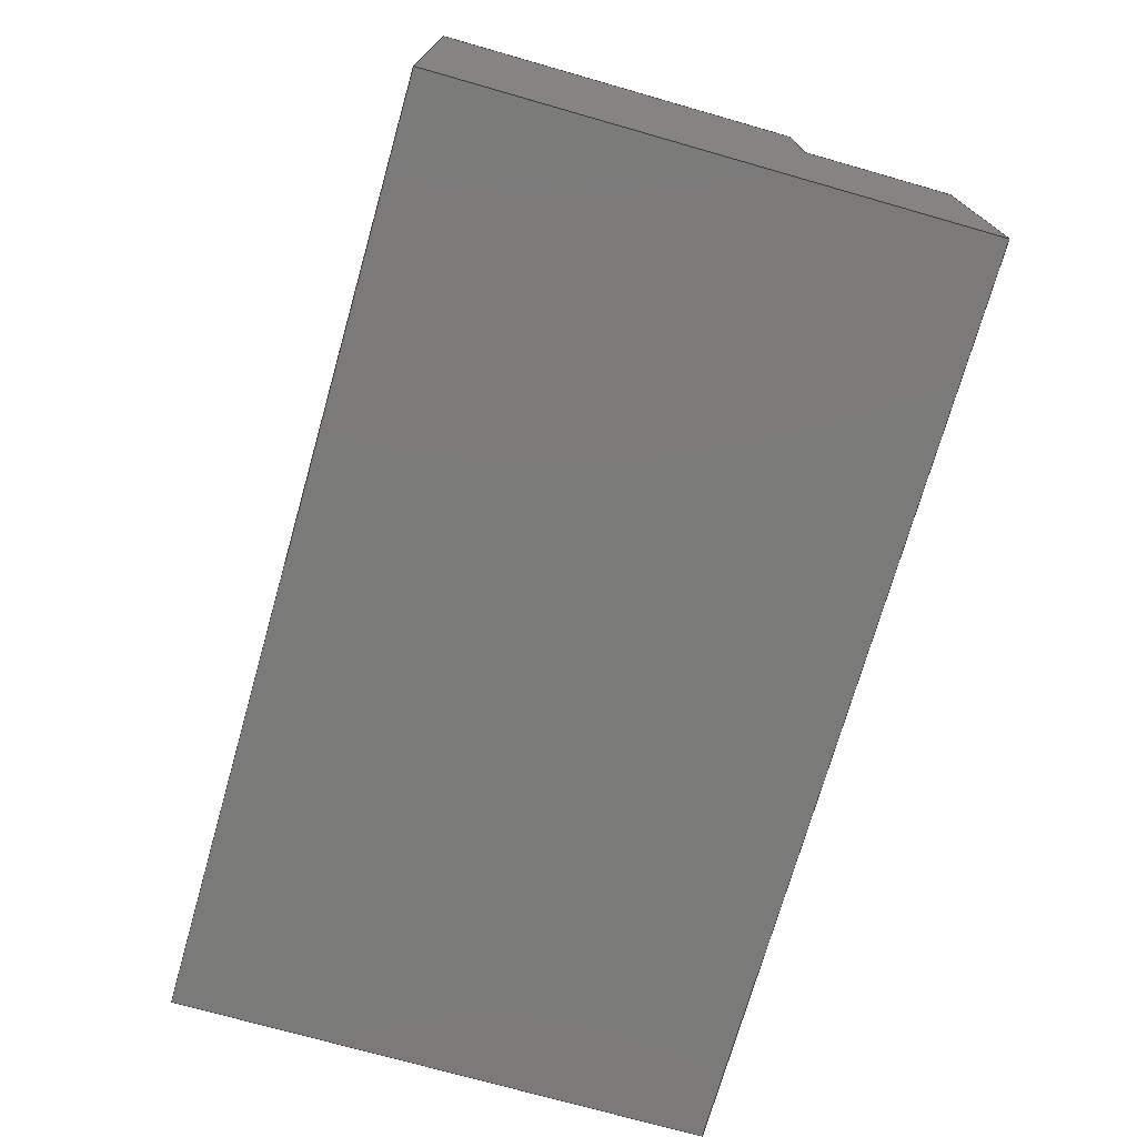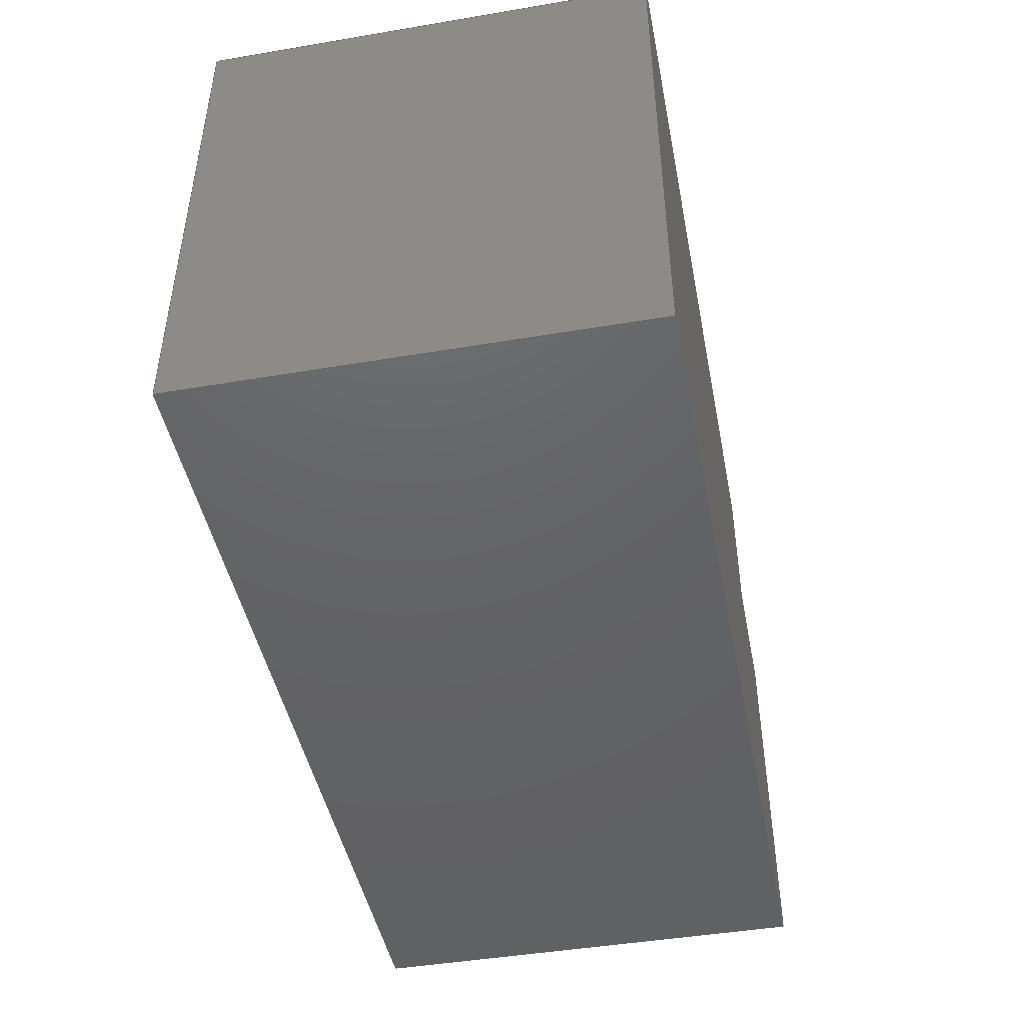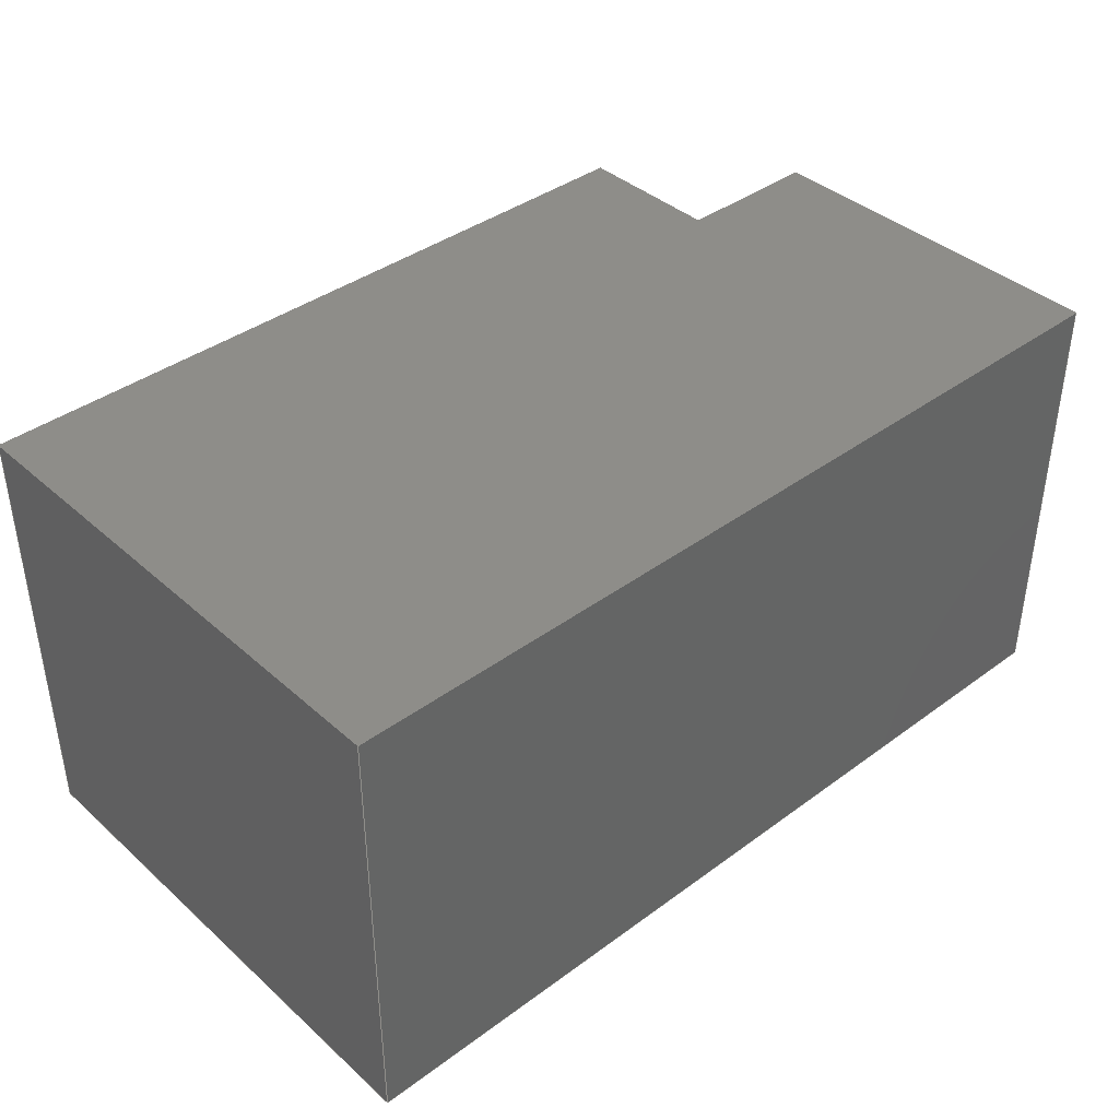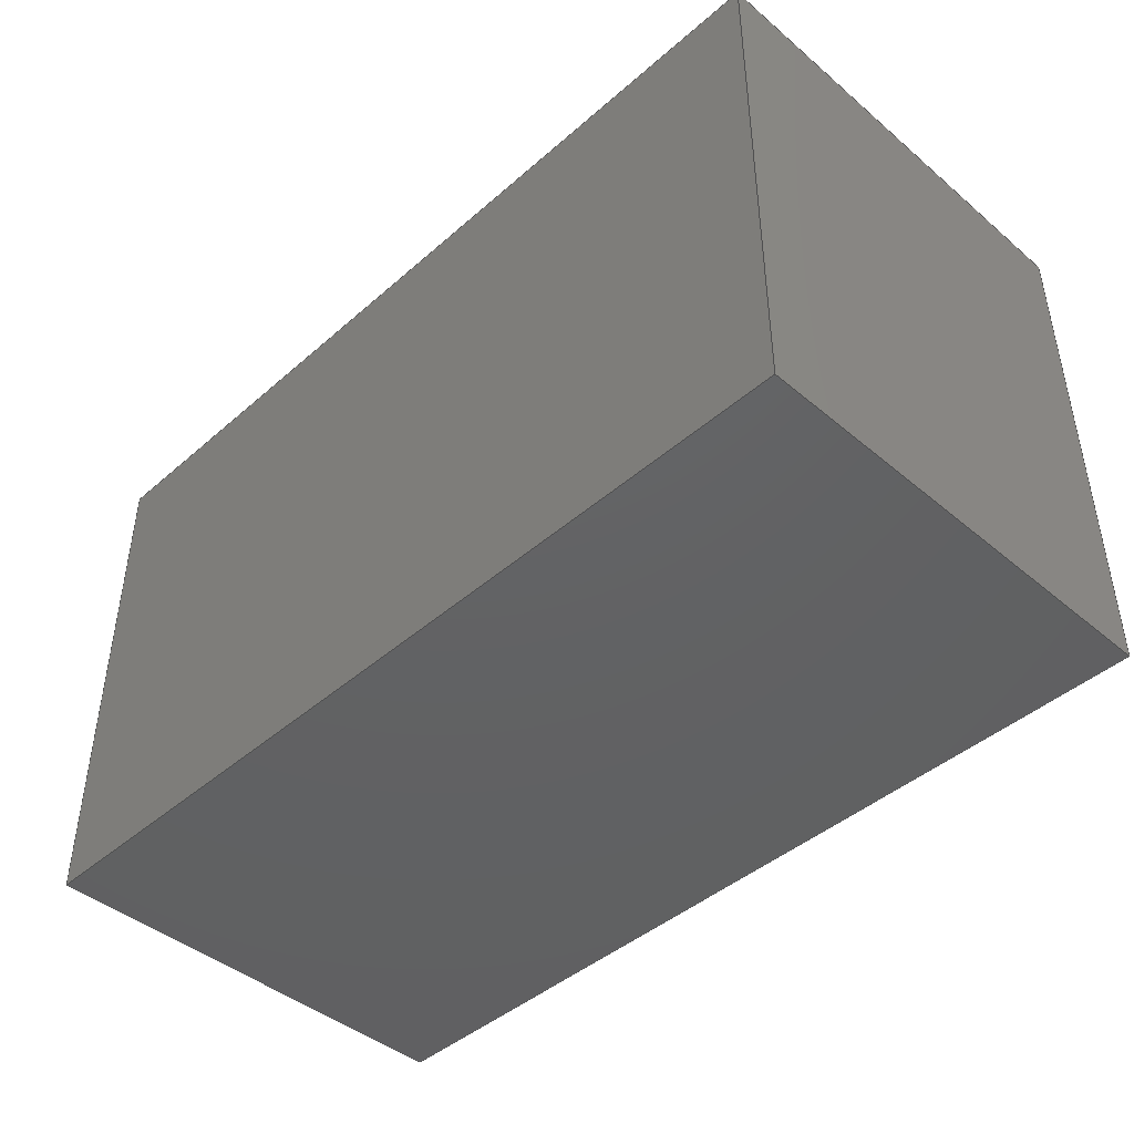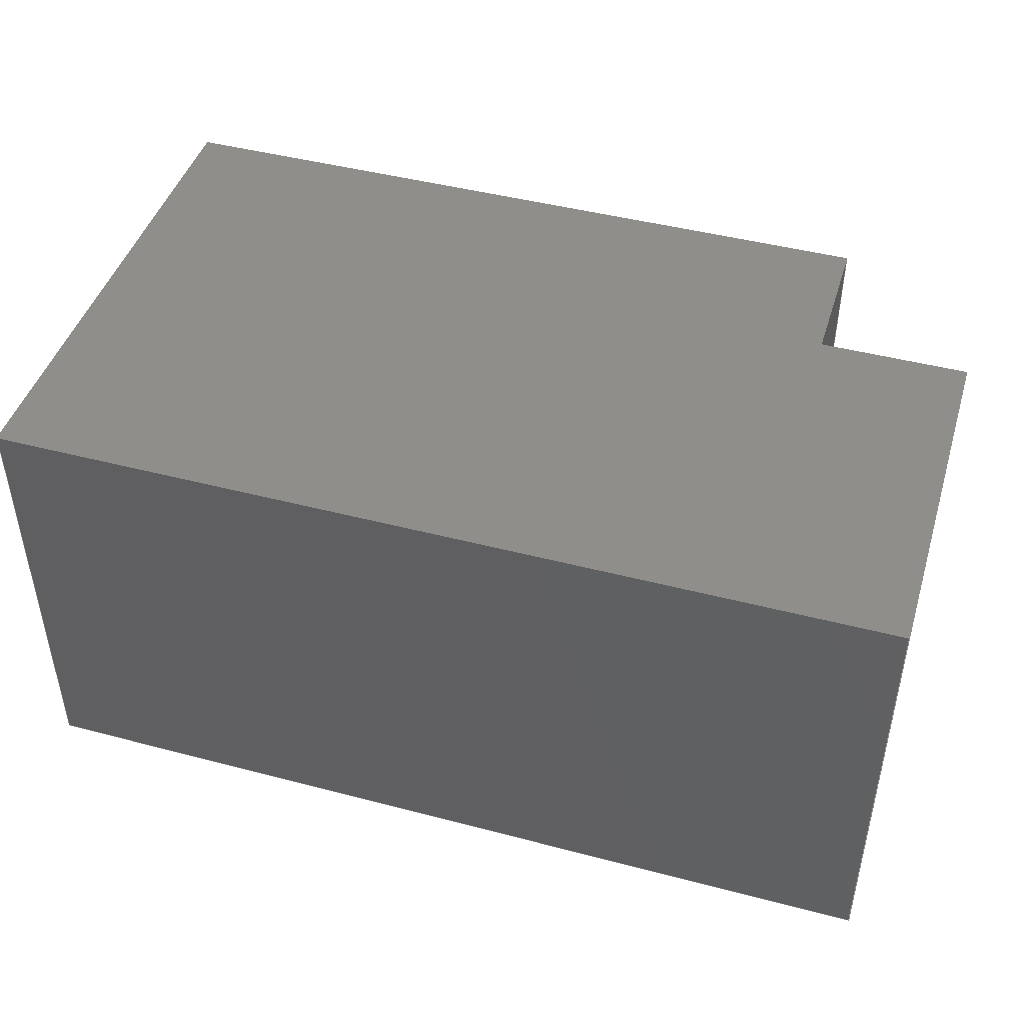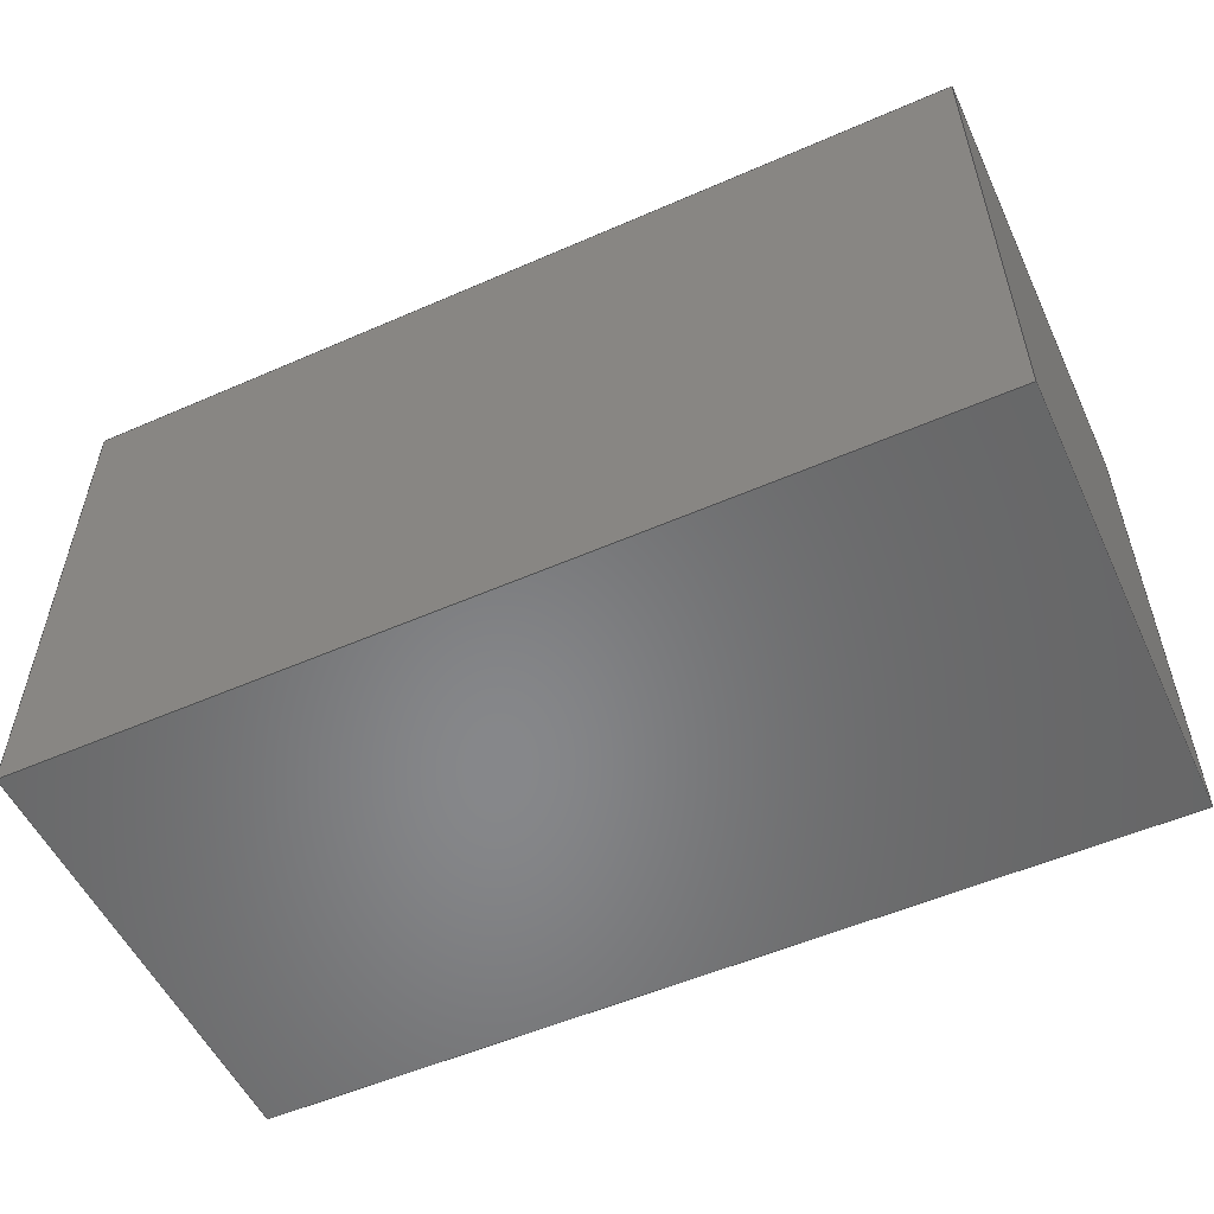
<metadata>
{"format":"iges","ext":"iges","renderer":"f3d","projection":"perspective","resolution":1024,"background":"white","views":[{"elev":-73.3,"azim":74.1,"up":"+Z"},{"elev":-45.5,"azim":-79.0,"up":"+Y"},{"elev":39.6,"azim":-42.4,"up":"+Z"},{"elev":-44.0,"azim":-134.5,"up":"+Y"},{"elev":45.2,"azim":16.9,"up":"+Z"},{"elev":-54.1,"azim":-155.1,"up":"+Y"}]}
</metadata>
<code>

,,31HOpen CASCADE IGES processor 7.5,13HFilename.iges,
16HOpen CASCADE 7.5,31HOpen CASCADE IGES processor 7.5,32,308,15,308,15,
,1,2,2HMM,1,0.01,15H2.021e+07,1e-07,12.05,5Hpiotr,,11,0,
15H2.021e+07,;
     402       1       0       0       0       0       0       000000000
     402       0       0       1       1                               0
     144       2       0       0       0       0       0       000020000
     144       0       0       1       0                               0
     108       3       0       0       0       0       0       000010000
     108       0       0       1       0                               0
     142       4       0       0       0       0       0       000010500
     142       0       0       1       0                               0
     102       5       0       0       0       0       0       000010000
     102       0       0       1       0                               0
     110       6       0       0       0       0       0       000010000
     110       0       0       1       0                               0
     110       7       0       0       0       0       0       000010000
     110       0       0       1       0                               0
     110       8       0       0       0       0       0       000010000
     110       0       0       1       0                               0
     110       9       0       0       0       0       0       000010000
     110       0       0       1       0                               0
     144      10       0       0       0       0       0       000020000
     144       0       0       1       0                               0
     108      11       0       0       0       0       0       000010000
     108       0       0       1       0                               0
     142      12       0       0       0       0       0       000010500
     142       0       0       1       0                               0
     102      13       0       0       0       0       0       000010000
     102       0       0       1       0                               0
     110      14       0       0       0       0       0       000010000
     110       0       0       1       0                               0
     110      15       0       0       0       0       0       000010000
     110       0       0       1       0                               0
     110      16       0       0       0       0       0       000010000
     110       0       0       1       0                               0
     110      17       0       0       0       0       0       000010000
     110       0       0       1       0                               0
     144      18       0       0       0       0       0       000020000
     144       0       0       1       0                               0
     108      19       0       0       0       0       0       000010000
     108       0       0       1       0                               0
     142      20       0       0       0       0       0       000010500
     142       0       0       1       0                               0
     102      21       0       0       0       0       0       000010000
     102       0       0       1       0                               0
     110      22       0       0       0       0       0       000010000
     110       0       0       1       0                               0
     110      23       0       0       0       0       0       000010000
     110       0       0       1       0                               0
     110      24       0       0       0       0       0       000010000
     110       0       0       1       0                               0
     110      25       0       0       0       0       0       000010000
     110       0       0       1       0                               0
     110      26       0       0       0       0       0       000010000
     110       0       0       1       0                               0
     110      27       0       0       0       0       0       000010000
     110       0       0       1       0                               0
     144      28       0       0       0       0       0       000020000
     144       0       0       1       0                               0
     108      29       0       0       0       0       0       000010000
     108       0       0       1       0                               0
     142      30       0       0       0       0       0       000010500
     142       0       0       1       0                               0
     102      31       0       0       0       0       0       000010000
     102       0       0       1       0                               0
     110      32       0       0       0       0       0       000010000
     110       0       0       1       0                               0
     110      33       0       0       0       0       0       000010000
     110       0       0       1       0                               0
     110      34       0       0       0       0       0       000010000
     110       0       0       1       0                               0
     110      35       0       0       0       0       0       000010000
     110       0       0       1       0                               0
     110      36       0       0       0       0       0       000010000
     110       0       0       1       0                               0
     110      37       0       0       0       0       0       000010000
     110       0       0       1       0                               0
     144      38       0       0       0       0       0       000020000
     144       0       0       1       0                               0
     108      39       0       0       0       0       0       000010000
     108       0       0       1       0                               0
     142      40       0       0       0       0       0       000010500
     142       0       0       1       0                               0
     102      41       0       0       0       0       0       000010000
     102       0       0       1       0                               0
     110      42       0       0       0       0       0       000010000
     110       0       0       1       0                               0
     110      43       0       0       0       0       0       000010000
     110       0       0       1       0                               0
     110      44       0       0       0       0       0       000010000
     110       0       0       1       0                               0
     110      45       0       0       0       0       0       000010000
     110       0       0       1       0                               0
     144      46       0       0       0       0       0       000020000
     144       0       0       1       0                               0
     108      47       0       0       0       0       0       000010000
     108       0       0       1       0                               0
     142      48       0       0       0       0       0       000010500
     142       0       0       1       0                               0
     102      49       0       0       0       0       0       000010000
     102       0       0       1       0                               0
     110      50       0       0       0       0       0       000010000
     110       0       0       1       0                               0
     110      51       0       0       0       0       0       000010000
     110       0       0       1       0                               0
     110      52       0       0       0       0       0       000010000
     110       0       0       1       0                               0
     110      53       0       0       0       0       0       000010000
     110       0       0       1       0                               0
     110      54       0       0       0       0       0       000010000
     110       0       0       1       0                               0
     110      55       0       0       0       0       0       000010000
     110       0       0       1       0                               0
     144      56       0       0       0       0       0       000020000
     144       0       0       1       0                               0
     108      57       0       0       0       0       0       000010000
     108       0       0       1       0                               0
     142      58       0       0       0       0       0       000010500
     142       0       0       1       0                               0
     102      59       0       0       0       0       0       000010000
     102       0       0       1       0                               0
     110      60       0       0       0       0       0       000010000
     110       0       0       1       0                               0
     110      61       0       0       0       0       0       000010000
     110       0       0       1       0                               0
     110      62       0       0       0       0       0       000010000
     110       0       0       1       0                               0
     110      63       0       0       0       0       0       000010000
     110       0       0       1       0                               0
     144      64       0       0       0       0       0       000020000
     144       0       0       1       0                               0
     108      65       0       0       0       0       0       000010000
     108       0       0       1       0                               0
     142      66       0       0       0       0       0       000010500
     142       0       0       1       0                               0
     102      67       0       0       0       0       0       000010000
     102       0       0       1       0                               0
     110      68       0       0       0       0       0       000010000
     110       0       0       1       0                               0
     110      69       0       0       0       0       0       000010000
     110       0       0       1       0                               0
     110      70       0       0       0       0       0       000010000
     110       0       0       1       0                               0
     110      71       0       0       0       0       0       000010000
     110       0       0       1       0                               0
     144      72       0       0       0       0       0       000020000
     144       0       0       1       0                               0
     108      73       0       0       0       0       0       000010000
     108       0       0       1       0                               0
     142      74       0       0       0       0       0       000010500
     142       0       0       1       0                               0
     102      75       0       0       0       0       0       000010000
     102       0       0       1       0                               0
     110      76       0       0       0       0       0       000010000
     110       0       0       1       0                               0
     110      77       0       0       0       0       0       000010000
     110       0       0       1       0                               0
     110      78       0       0       0       0       0       000010000
     110       0       0       1       0                               0
     110      79       0       0       0       0       0       000010000
     110       0       0       1       0                               0
402,9,3,19,35,55,75,91,111,127,143;                              0000001
144,5,1,0,7;                                                     0000003
108,-1,-0,0,0,0,0,0,0,0;                                 0000005
142,0,5,0,9,2;                                                   0000007
102,4,11,13,15,17;                                               0000009
110,0,7,0,0,0,0;                                           0000011
110,0,0,0,0,0,6;                                           0000013
110,0,0,6,0,7,6;                                           0000015
110,0,7,6,0,7,0;                                           0000017
144,21,1,0,23;                                                   0000019
108,0,-1,-0,0,0,0,0,0,0;                                 0000021
142,0,21,0,25,2;                                                 0000023
102,4,27,29,31,33;                                               0000025
110,0,0,6,0,0,0;                                           0000027
110,0,0,0,12,0,0;                                          0000029
110,12,0,0,12,0,6;                                         0000031
110,12,0,6,0,0,6;                                          0000033
144,37,1,0,39;                                                   0000035
108,0,0,1,6,0,0,0,6,0;                                   0000037
142,0,37,0,41,2;                                                 0000039
102,6,43,45,47,49,51,53;                                         0000041
110,10,7,6,0,7,6;                                          0000043
110,0,7,6,0,0,6;                                           0000045
110,0,0,6,12,0,6;                                          0000047
110,12,0,6,12,5,6;                                         0000049
110,12,5,6,10,5,6;                                         0000051
110,10,5,6,10,7,6;                                         0000053
144,57,1,0,59;                                                   0000055
108,-0,1,0,7,0,0,7,0,0;                                  0000057
142,0,57,0,61,2;                                                 0000059
102,6,63,65,67,69,71,73;                                         0000061
110,12,7,4,12,7,0;                                         0000063
110,12,7,0,0,7,0;                                          0000065
110,0,7,0,0,7,6;                                           0000067
110,0,7,6,10,7,6;                                          0000069
110,10,7,6,10,7,4;                                         0000071
110,10,7,4,12,7,4;                                         0000073
144,77,1,0,79;                                                   0000075
108,-0,-0,-1,-0,0,0,0,0,0;                               0000077
142,0,77,0,81,2;                                                 0000079
102,4,83,85,87,89;                                               0000081
110,12,0,0,0,0,0;                                          0000083
110,0,0,0,0,7,0;                                           0000085
110,0,7,0,12,7,0;                                          0000087
110,12,7,0,12,0,0;                                         0000089
144,93,1,0,95;                                                   0000091
108,1,0,-0,12,0,12,0,0,0;                                0000093
142,0,93,0,97,2;                                                 0000095
102,6,99,101,103,105,107,109;                                    0000097
110,12,5,6,12,0,6;                                         0000099
110,12,0,6,12,0,0;                                         0000101
110,12,0,0,12,7,0;                                         0000103
110,12,7,0,12,7,4;                                         0000105
110,12,7,4,12,5,4;                                         0000107
110,12,5,4,12,5,6;                                         0000109
144,113,1,0,115;                                                 0000111
108,1,0,-0,10,0,10,5,4,0;                                0000113
142,0,113,0,117,2;                                               0000115
102,4,119,121,123,125;                                           0000117
110,10,5,6,10,5,4;                                         0000119
110,10,5,4,10,7,4;                                         0000121
110,10,7,4,10,7,6;                                         0000123
110,10,7,6,10,5,6;                                         0000125
144,129,1,0,131;                                                 0000127
108,-0,1,0,5,0,10,5,4,0;                                 0000129
142,0,129,0,133,2;                                               0000131
102,4,135,137,139,141;                                           0000133
110,12,5,4,10,5,4;                                         0000135
110,10,5,4,10,5,6;                                         0000137
110,10,5,6,12,5,6;                                         0000139
110,12,5,6,12,5,4;                                         0000141
144,145,1,0,147;                                                 0000143
108,0,0,1,4,0,10,5,4,0;                                  0000145
142,0,145,0,149,2;                                               0000147
102,4,151,153,155,157;                                           0000149
110,10,7,4,10,5,4;                                         0000151
110,10,5,4,12,5,4;                                         0000153
110,12,5,4,12,7,4;                                         0000155
110,12,7,4,10,7,4;                                         0000157
S      1G      4D    158P     79
</code>
